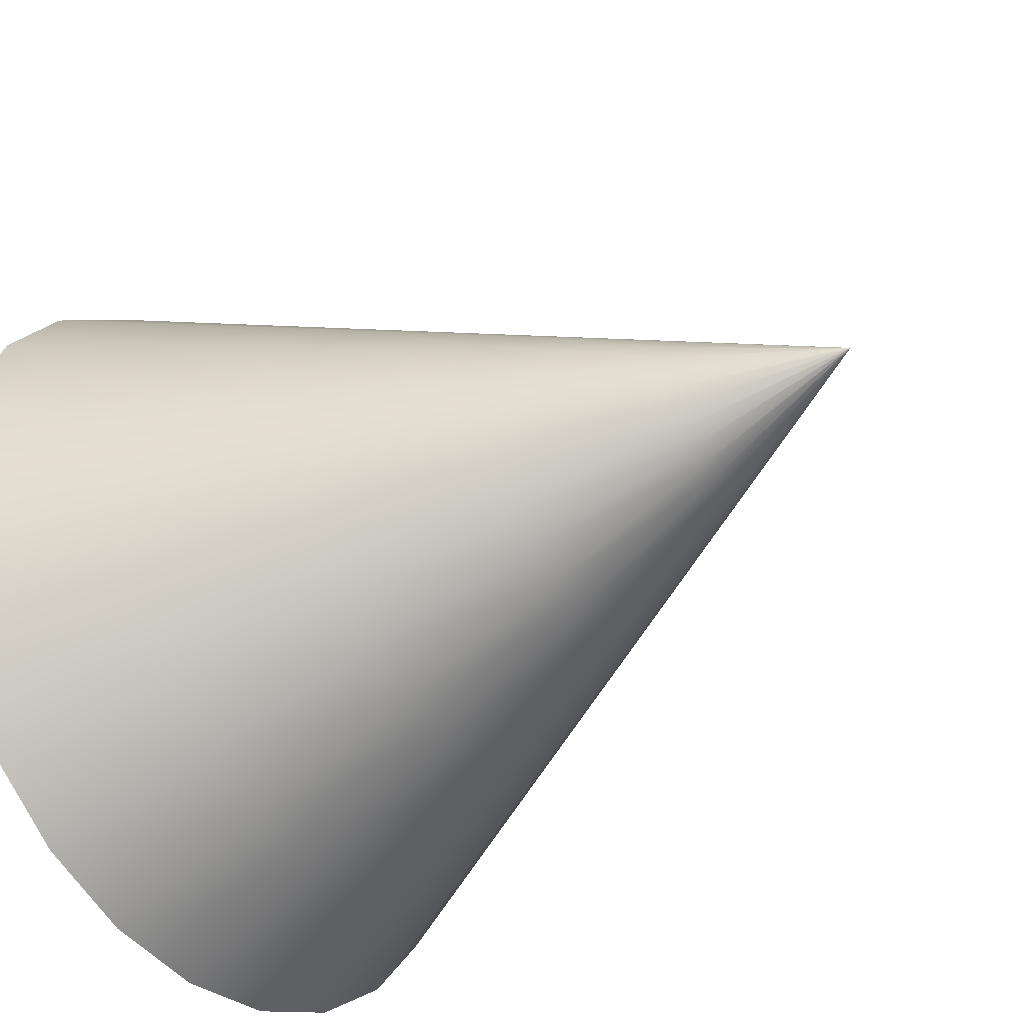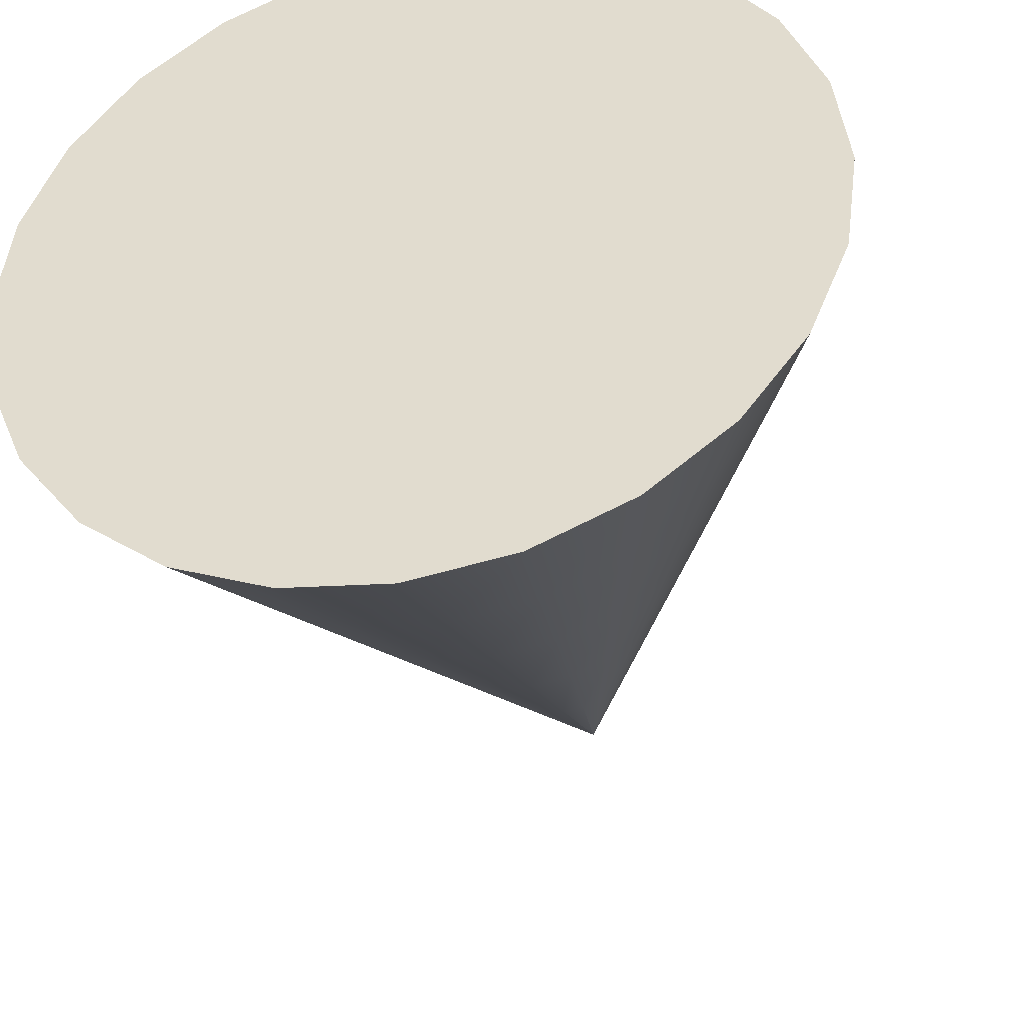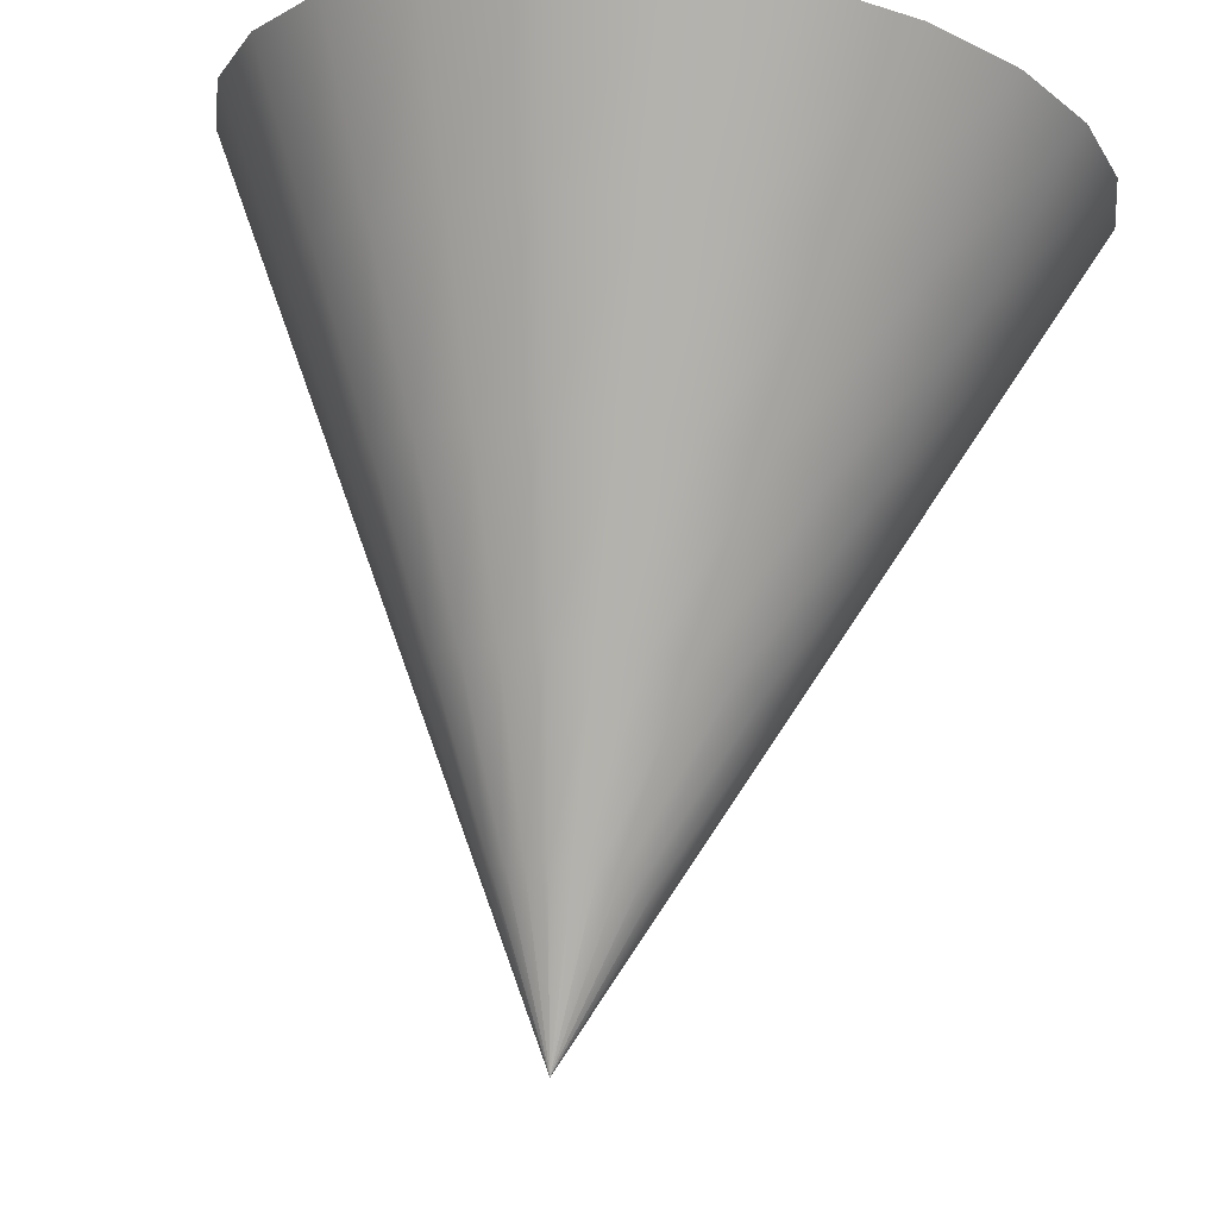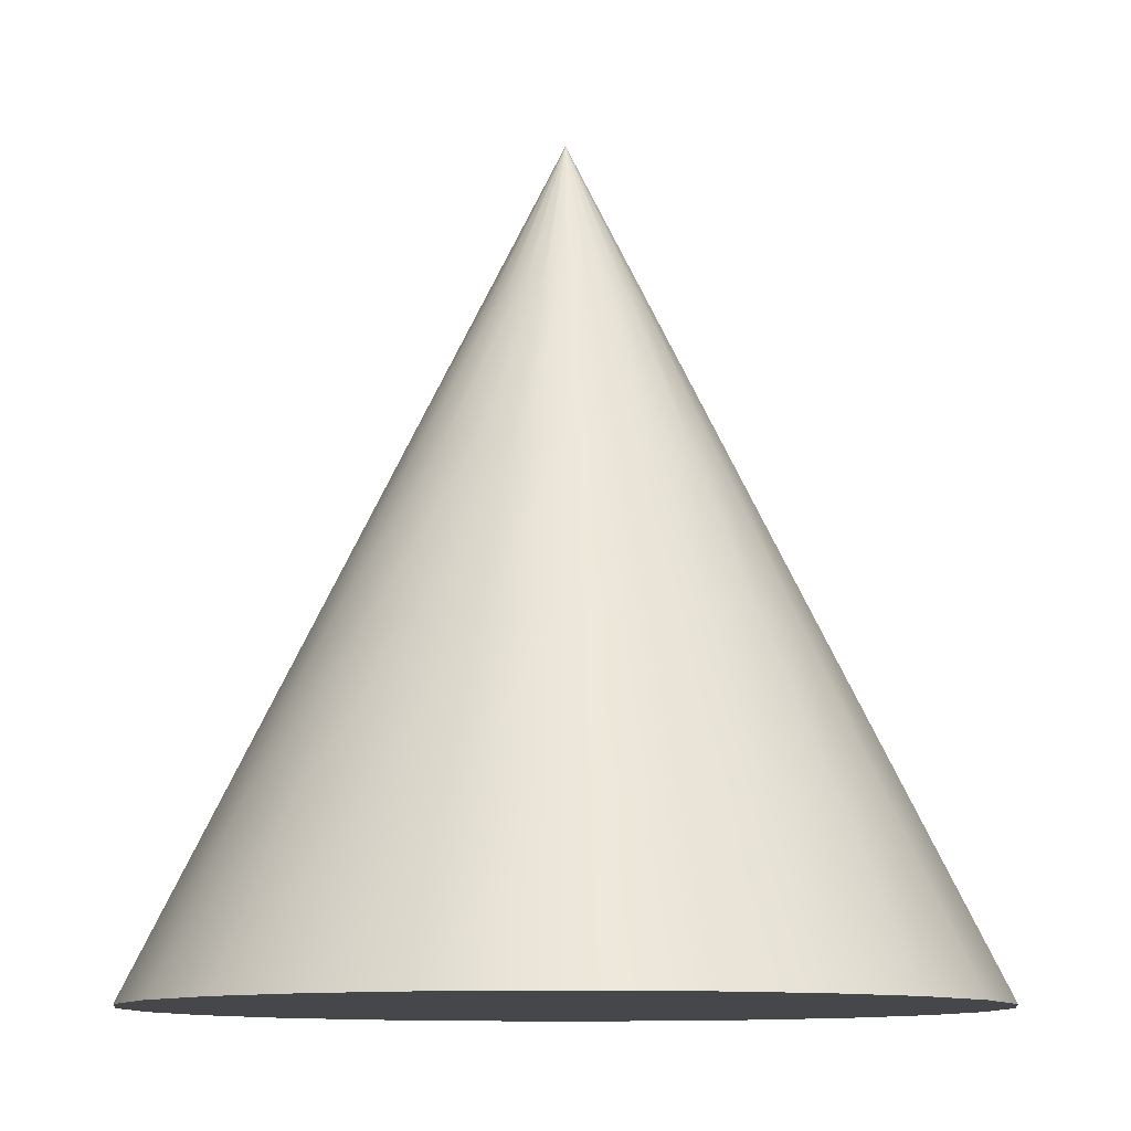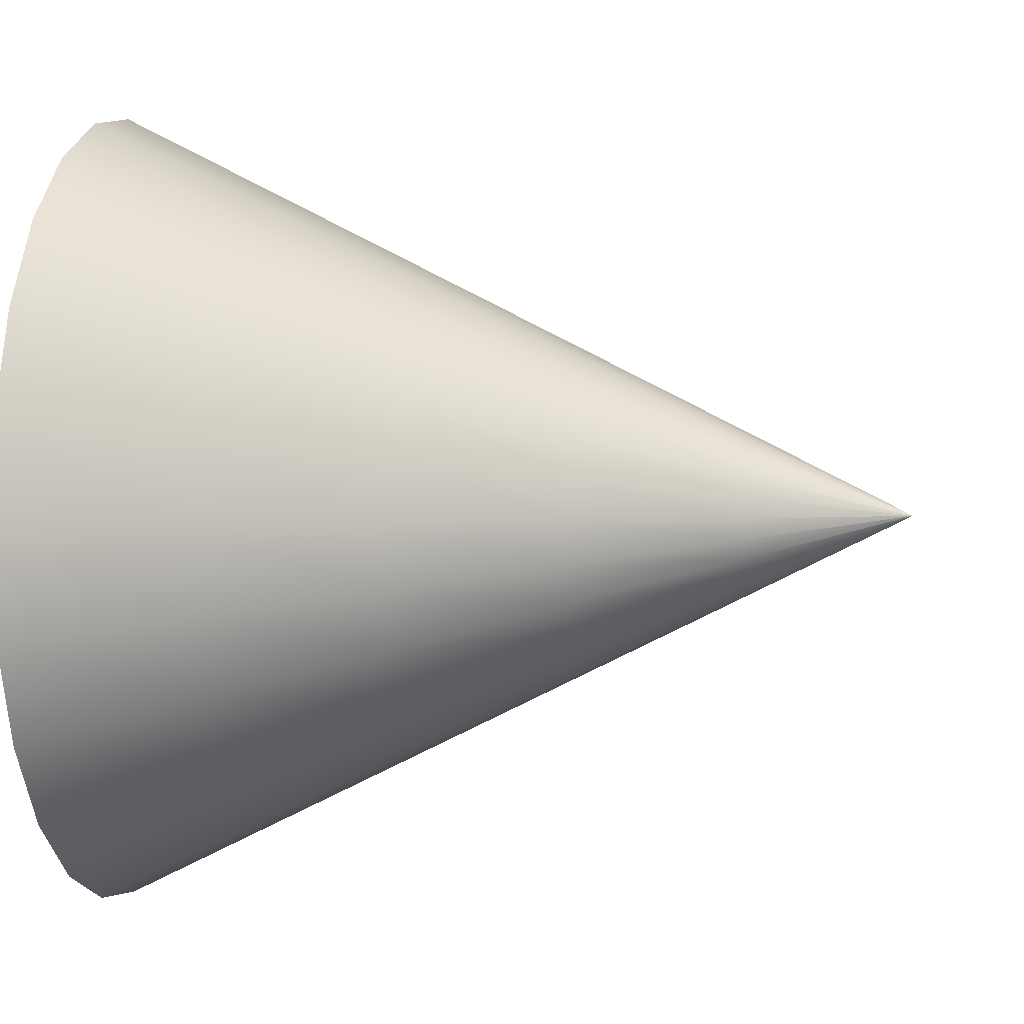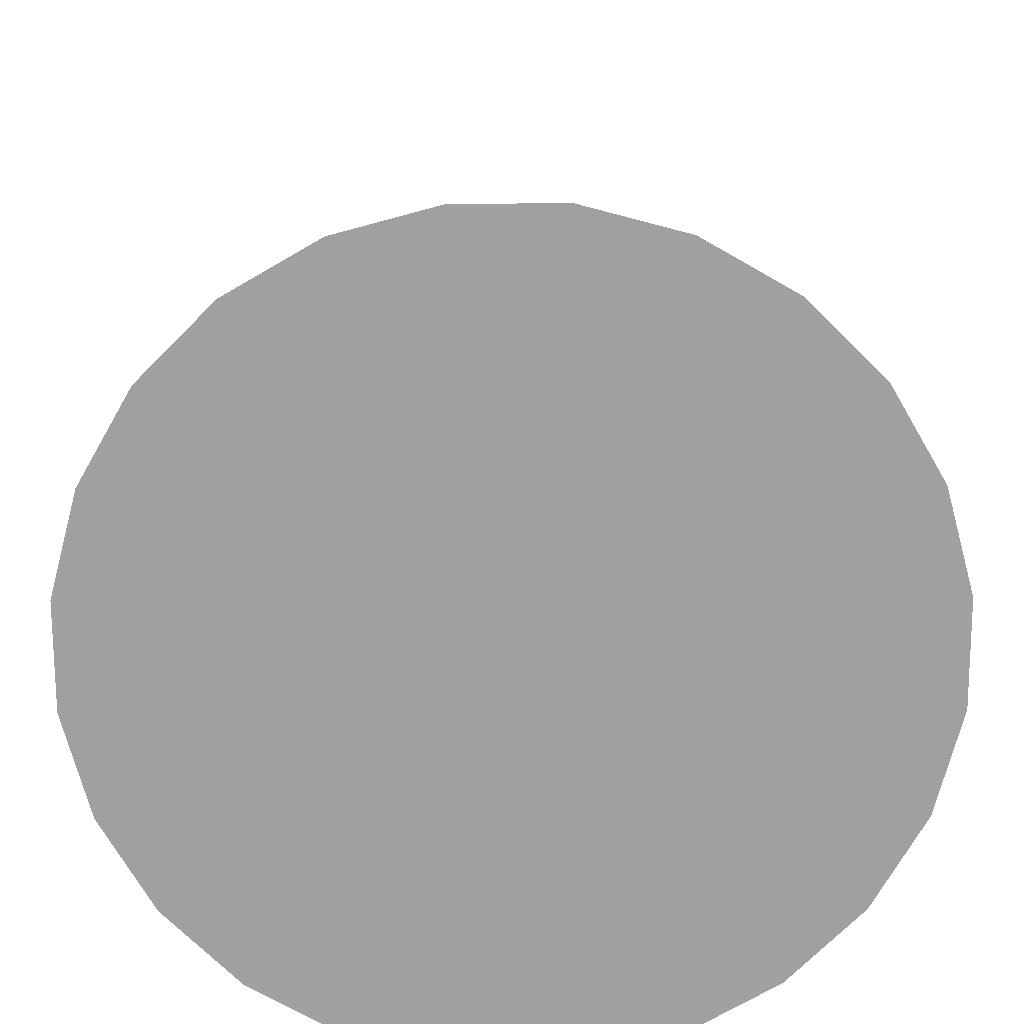
<metadata>
{"format":"obj","ext":"obj","renderer":"f3d","projection":"perspective","resolution":1024,"background":"white","views":[{"elev":-39.2,"azim":127.5,"up":"+Z"},{"elev":-39.9,"azim":13.2,"up":"+Z"},{"elev":73.4,"azim":-173.1,"up":"+Z"},{"elev":-10.5,"azim":-90.1,"up":"+Y"},{"elev":3.1,"azim":99.9,"up":"+Z"},{"elev":-71.9,"azim":22.7,"up":"+Y"}]}
</metadata>
<code>
v  0 -1 -0
v  0.9659 -1 -0.2588
v  1 -1 -0
v  0.866 -1 -0.5
v  0.7071 -1 -0.7071
v  0.5 -1 -0.866
v  0.2588 -1 -0.9659
v  0 -1 -1
v  -0.2588 -1 -0.9659
v  -0.5 -1 -0.866
v  -0.7071 -1 -0.7071
v  -0.866 -1 -0.5
v  -0.9659 -1 -0.2588
v  -1 -1 -0
v  -0.9659 -1 0.2588
v  -0.866 -1 0.5
v  -0.7071 -1 0.7071
v  -0.5 -1 0.866
v  -0.2588 -1 0.9659
v  -0 -1 1
v  0.2588 -1 0.9659
v  0.5 -1 0.866
v  0.7071 -1 0.7071
v  0.866 -1 0.5
v  0.9659 -1 0.2588
v  0.7727 -0.6 -0.2071
v  0.8 -0.6 -0
v  0.6928 -0.6 -0.4
v  0.5657 -0.6 -0.5657
v  0.4 -0.6 -0.6928
v  0.2071 -0.6 -0.7727
v  0 -0.6 -0.8
v  -0.2071 -0.6 -0.7727
v  -0.4 -0.6 -0.6928
v  -0.5657 -0.6 -0.5657
v  -0.6928 -0.6 -0.4
v  -0.7727 -0.6 -0.2071
v  -0.8 -0.6 -0
v  -0.7727 -0.6 0.2071
v  -0.6928 -0.6 0.4
v  -0.5657 -0.6 0.5657
v  -0.4 -0.6 0.6928
v  -0.2071 -0.6 0.7727
v  -0 -0.6 0.8
v  0.2071 -0.6 0.7727
v  0.4 -0.6 0.6928
v  0.5657 -0.6 0.5657
v  0.6928 -0.6 0.4
v  0.7727 -0.6 0.2071
v  0.5796 -0.2 -0.1553
v  0.6 -0.2 -0
v  0.5196 -0.2 -0.3
v  0.4243 -0.2 -0.4243
v  0.3 -0.2 -0.5196
v  0.1553 -0.2 -0.5796
v  0 -0.2 -0.6
v  -0.1553 -0.2 -0.5796
v  -0.3 -0.2 -0.5196
v  -0.4243 -0.2 -0.4243
v  -0.5196 -0.2 -0.3
v  -0.5796 -0.2 -0.1553
v  -0.6 -0.2 -0
v  -0.5796 -0.2 0.1553
v  -0.5196 -0.2 0.3
v  -0.4243 -0.2 0.4243
v  -0.3 -0.2 0.5196
v  -0.1553 -0.2 0.5796
v  -0 -0.2 0.6
v  0.1553 -0.2 0.5796
v  0.3 -0.2 0.5196
v  0.4243 -0.2 0.4243
v  0.5196 -0.2 0.3
v  0.5796 -0.2 0.1553
v  0.3864 0.2 -0.1035
v  0.4 0.2 -0
v  0.3464 0.2 -0.2
v  0.2828 0.2 -0.2828
v  0.2 0.2 -0.3464
v  0.1035 0.2 -0.3864
v  0 0.2 -0.4
v  -0.1035 0.2 -0.3864
v  -0.2 0.2 -0.3464
v  -0.2828 0.2 -0.2828
v  -0.3464 0.2 -0.2
v  -0.3864 0.2 -0.1035
v  -0.4 0.2 -0
v  -0.3864 0.2 0.1035
v  -0.3464 0.2 0.2
v  -0.2828 0.2 0.2828
v  -0.2 0.2 0.3464
v  -0.1035 0.2 0.3864
v  -0 0.2 0.4
v  0.1035 0.2 0.3864
v  0.2 0.2 0.3464
v  0.2828 0.2 0.2828
v  0.3464 0.2 0.2
v  0.3864 0.2 0.1035
v  0.1932 0.6 -0.0518
v  0.2 0.6 -0
v  0.1732 0.6 -0.1
v  0.1414 0.6 -0.1414
v  0.1 0.6 -0.1732
v  0.0518 0.6 -0.1932
v  0 0.6 -0.2
v  -0.0518 0.6 -0.1932
v  -0.1 0.6 -0.1732
v  -0.1414 0.6 -0.1414
v  -0.1732 0.6 -0.1
v  -0.1932 0.6 -0.0518
v  -0.2 0.6 -0
v  -0.1932 0.6 0.0518
v  -0.1732 0.6 0.1
v  -0.1414 0.6 0.1414
v  -0.1 0.6 0.1732
v  -0.0518 0.6 0.1932
v  -0 0.6 0.2
v  0.0518 0.6 0.1932
v  0.1 0.6 0.1732
v  0.1414 0.6 0.1414
v  0.1732 0.6 0.1
v  0.1932 0.6 0.0518
v  0 1 -0
o Cone001
g Cone001
f 1 2 3
f 1 4 2
f 1 5 4
f 1 6 5
f 1 7 6
f 1 8 7
f 1 9 8
f 1 10 9
f 1 11 10
f 1 12 11
f 1 13 12
f 1 14 13
f 1 15 14
f 1 16 15
f 1 17 16
f 1 18 17
f 1 19 18
f 1 20 19
f 1 21 20
f 1 22 21
f 1 23 22
f 1 24 23
f 1 25 24
f 1 3 25
f 3 26 27
f 3 2 26
f 2 28 26
f 2 4 28
f 4 29 28
f 4 5 29
f 5 30 29
f 5 6 30
f 6 31 30
f 6 7 31
f 7 32 31
f 7 8 32
f 8 33 32
f 8 9 33
f 9 34 33
f 9 10 34
f 10 35 34
f 10 11 35
f 11 36 35
f 11 12 36
f 12 37 36
f 12 13 37
f 13 38 37
f 13 14 38
f 14 39 38
f 14 15 39
f 15 40 39
f 15 16 40
f 16 41 40
f 16 17 41
f 17 42 41
f 17 18 42
f 18 43 42
f 18 19 43
f 19 44 43
f 19 20 44
f 20 45 44
f 20 21 45
f 21 46 45
f 21 22 46
f 22 47 46
f 22 23 47
f 23 48 47
f 23 24 48
f 24 49 48
f 24 25 49
f 25 27 49
f 25 3 27
f 27 50 51
f 27 26 50
f 26 52 50
f 26 28 52
f 28 53 52
f 28 29 53
f 29 54 53
f 29 30 54
f 30 55 54
f 30 31 55
f 31 56 55
f 31 32 56
f 32 57 56
f 32 33 57
f 33 58 57
f 33 34 58
f 34 59 58
f 34 35 59
f 35 60 59
f 35 36 60
f 36 61 60
f 36 37 61
f 37 62 61
f 37 38 62
f 38 63 62
f 38 39 63
f 39 64 63
f 39 40 64
f 40 65 64
f 40 41 65
f 41 66 65
f 41 42 66
f 42 67 66
f 42 43 67
f 43 68 67
f 43 44 68
f 44 69 68
f 44 45 69
f 45 70 69
f 45 46 70
f 46 71 70
f 46 47 71
f 47 72 71
f 47 48 72
f 48 73 72
f 48 49 73
f 49 51 73
f 49 27 51
f 51 74 75
f 51 50 74
f 50 76 74
f 50 52 76
f 52 77 76
f 52 53 77
f 53 78 77
f 53 54 78
f 54 79 78
f 54 55 79
f 55 80 79
f 55 56 80
f 56 81 80
f 56 57 81
f 57 82 81
f 57 58 82
f 58 83 82
f 58 59 83
f 59 84 83
f 59 60 84
f 60 85 84
f 60 61 85
f 61 86 85
f 61 62 86
f 62 87 86
f 62 63 87
f 63 88 87
f 63 64 88
f 64 89 88
f 64 65 89
f 65 90 89
f 65 66 90
f 66 91 90
f 66 67 91
f 67 92 91
f 67 68 92
f 68 93 92
f 68 69 93
f 69 94 93
f 69 70 94
f 70 95 94
f 70 71 95
f 71 96 95
f 71 72 96
f 72 97 96
f 72 73 97
f 73 75 97
f 73 51 75
f 75 98 99
f 75 74 98
f 74 100 98
f 74 76 100
f 76 101 100
f 76 77 101
f 77 102 101
f 77 78 102
f 78 103 102
f 78 79 103
f 79 104 103
f 79 80 104
f 80 105 104
f 80 81 105
f 81 106 105
f 81 82 106
f 82 107 106
f 82 83 107
f 83 108 107
f 83 84 108
f 84 109 108
f 84 85 109
f 85 110 109
f 85 86 110
f 86 111 110
f 86 87 111
f 87 112 111
f 87 88 112
f 88 113 112
f 88 89 113
f 89 114 113
f 89 90 114
f 90 115 114
f 90 91 115
f 91 116 115
f 91 92 116
f 92 117 116
f 92 93 117
f 93 118 117
f 93 94 118
f 94 119 118
f 94 95 119
f 95 120 119
f 95 96 120
f 96 121 120
f 96 97 121
f 97 99 121
f 97 75 99
f 99 122 122
f 99 98 122
f 98 122 122
f 98 100 122
f 100 122 122
f 100 101 122
f 101 122 122
f 101 102 122
f 102 122 122
f 102 103 122
f 103 122 122
f 103 104 122
f 104 122 122
f 104 105 122
f 105 122 122
f 105 106 122
f 106 122 122
f 106 107 122
f 107 122 122
f 107 108 122
f 108 122 122
f 108 109 122
f 109 122 122
f 109 110 122
f 110 122 122
f 110 111 122
f 111 122 122
f 111 112 122
f 112 122 122
f 112 113 122
f 113 122 122
f 113 114 122
f 114 122 122
f 114 115 122
f 115 122 122
f 115 116 122
f 116 122 122
f 116 117 122
f 117 122 122
f 117 118 122
f 118 122 122
f 118 119 122
f 119 122 122
f 119 120 122
f 120 122 122
f 120 121 122
f 121 122 122
f 121 99 122
f 122 122 122
f 122 122 122
f 122 122 122
f 122 122 122
f 122 122 122
f 122 122 122
f 122 122 122
f 122 122 122
f 122 122 122
f 122 122 122
f 122 122 122
f 122 122 122
f 122 122 122
f 122 122 122
f 122 122 122
f 122 122 122
f 122 122 122
f 122 122 122
f 122 122 122
f 122 122 122
f 122 122 122
f 122 122 122
f 122 122 122
f 122 122 122

</code>
